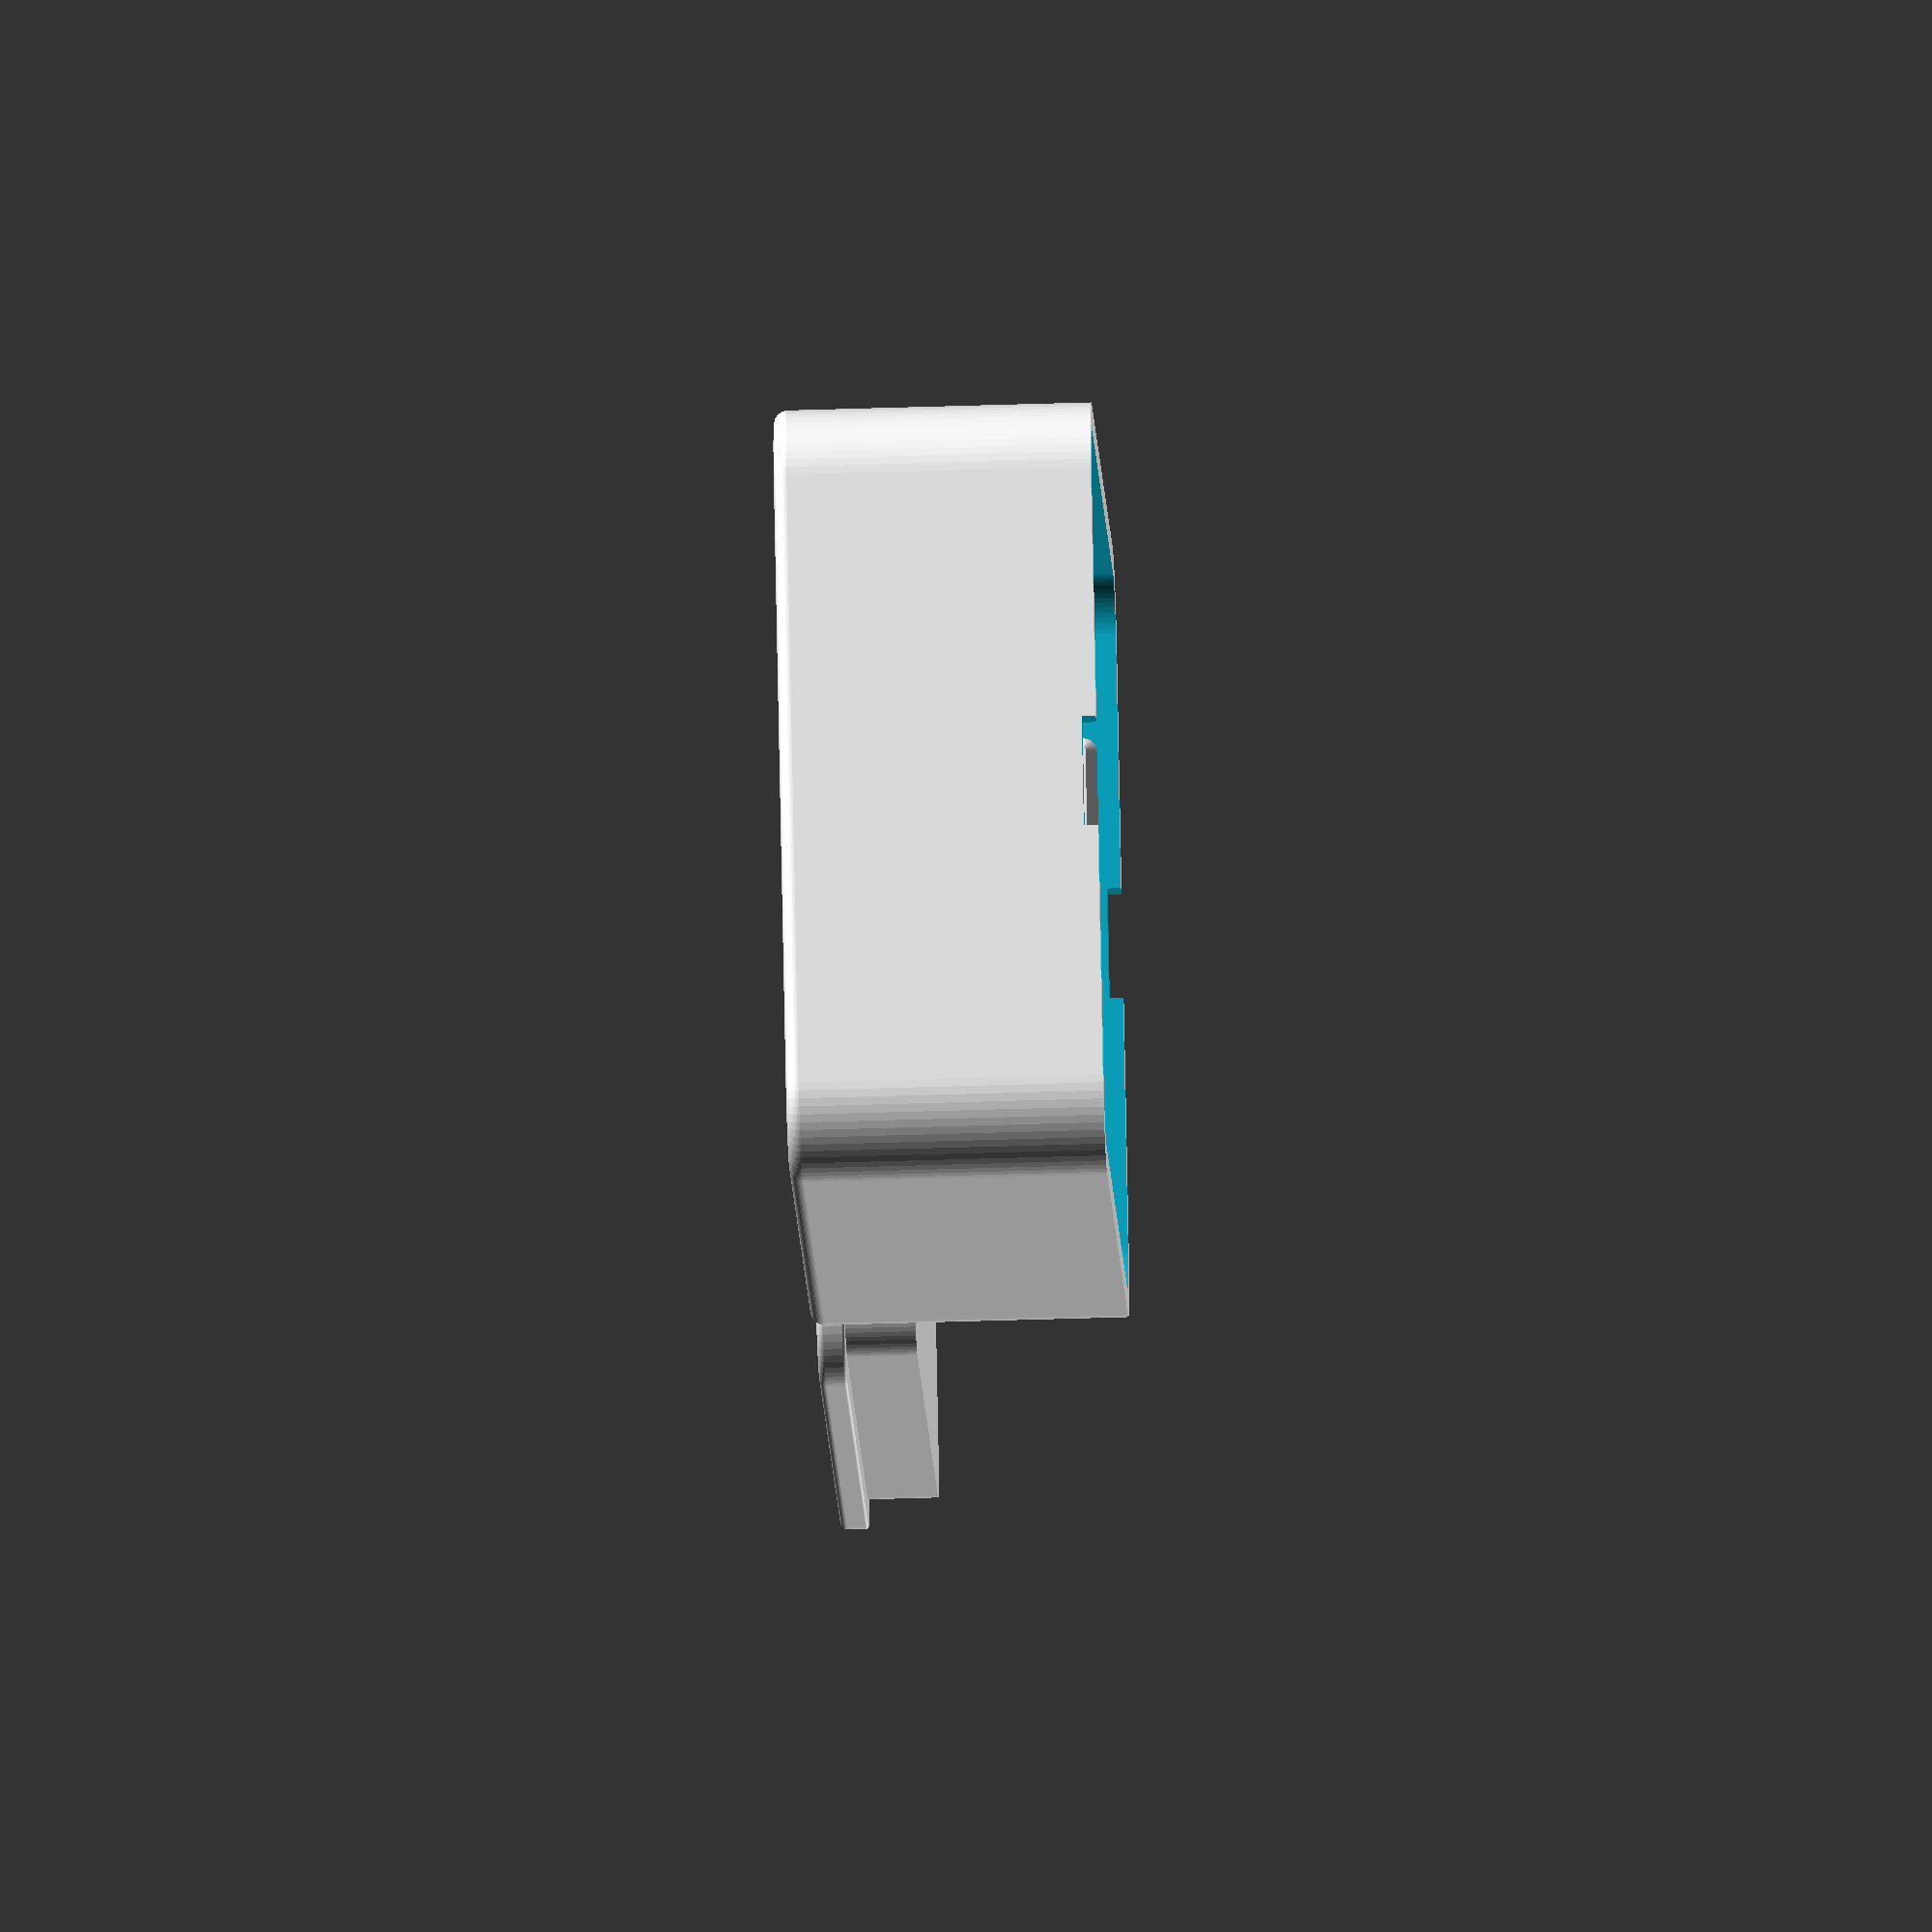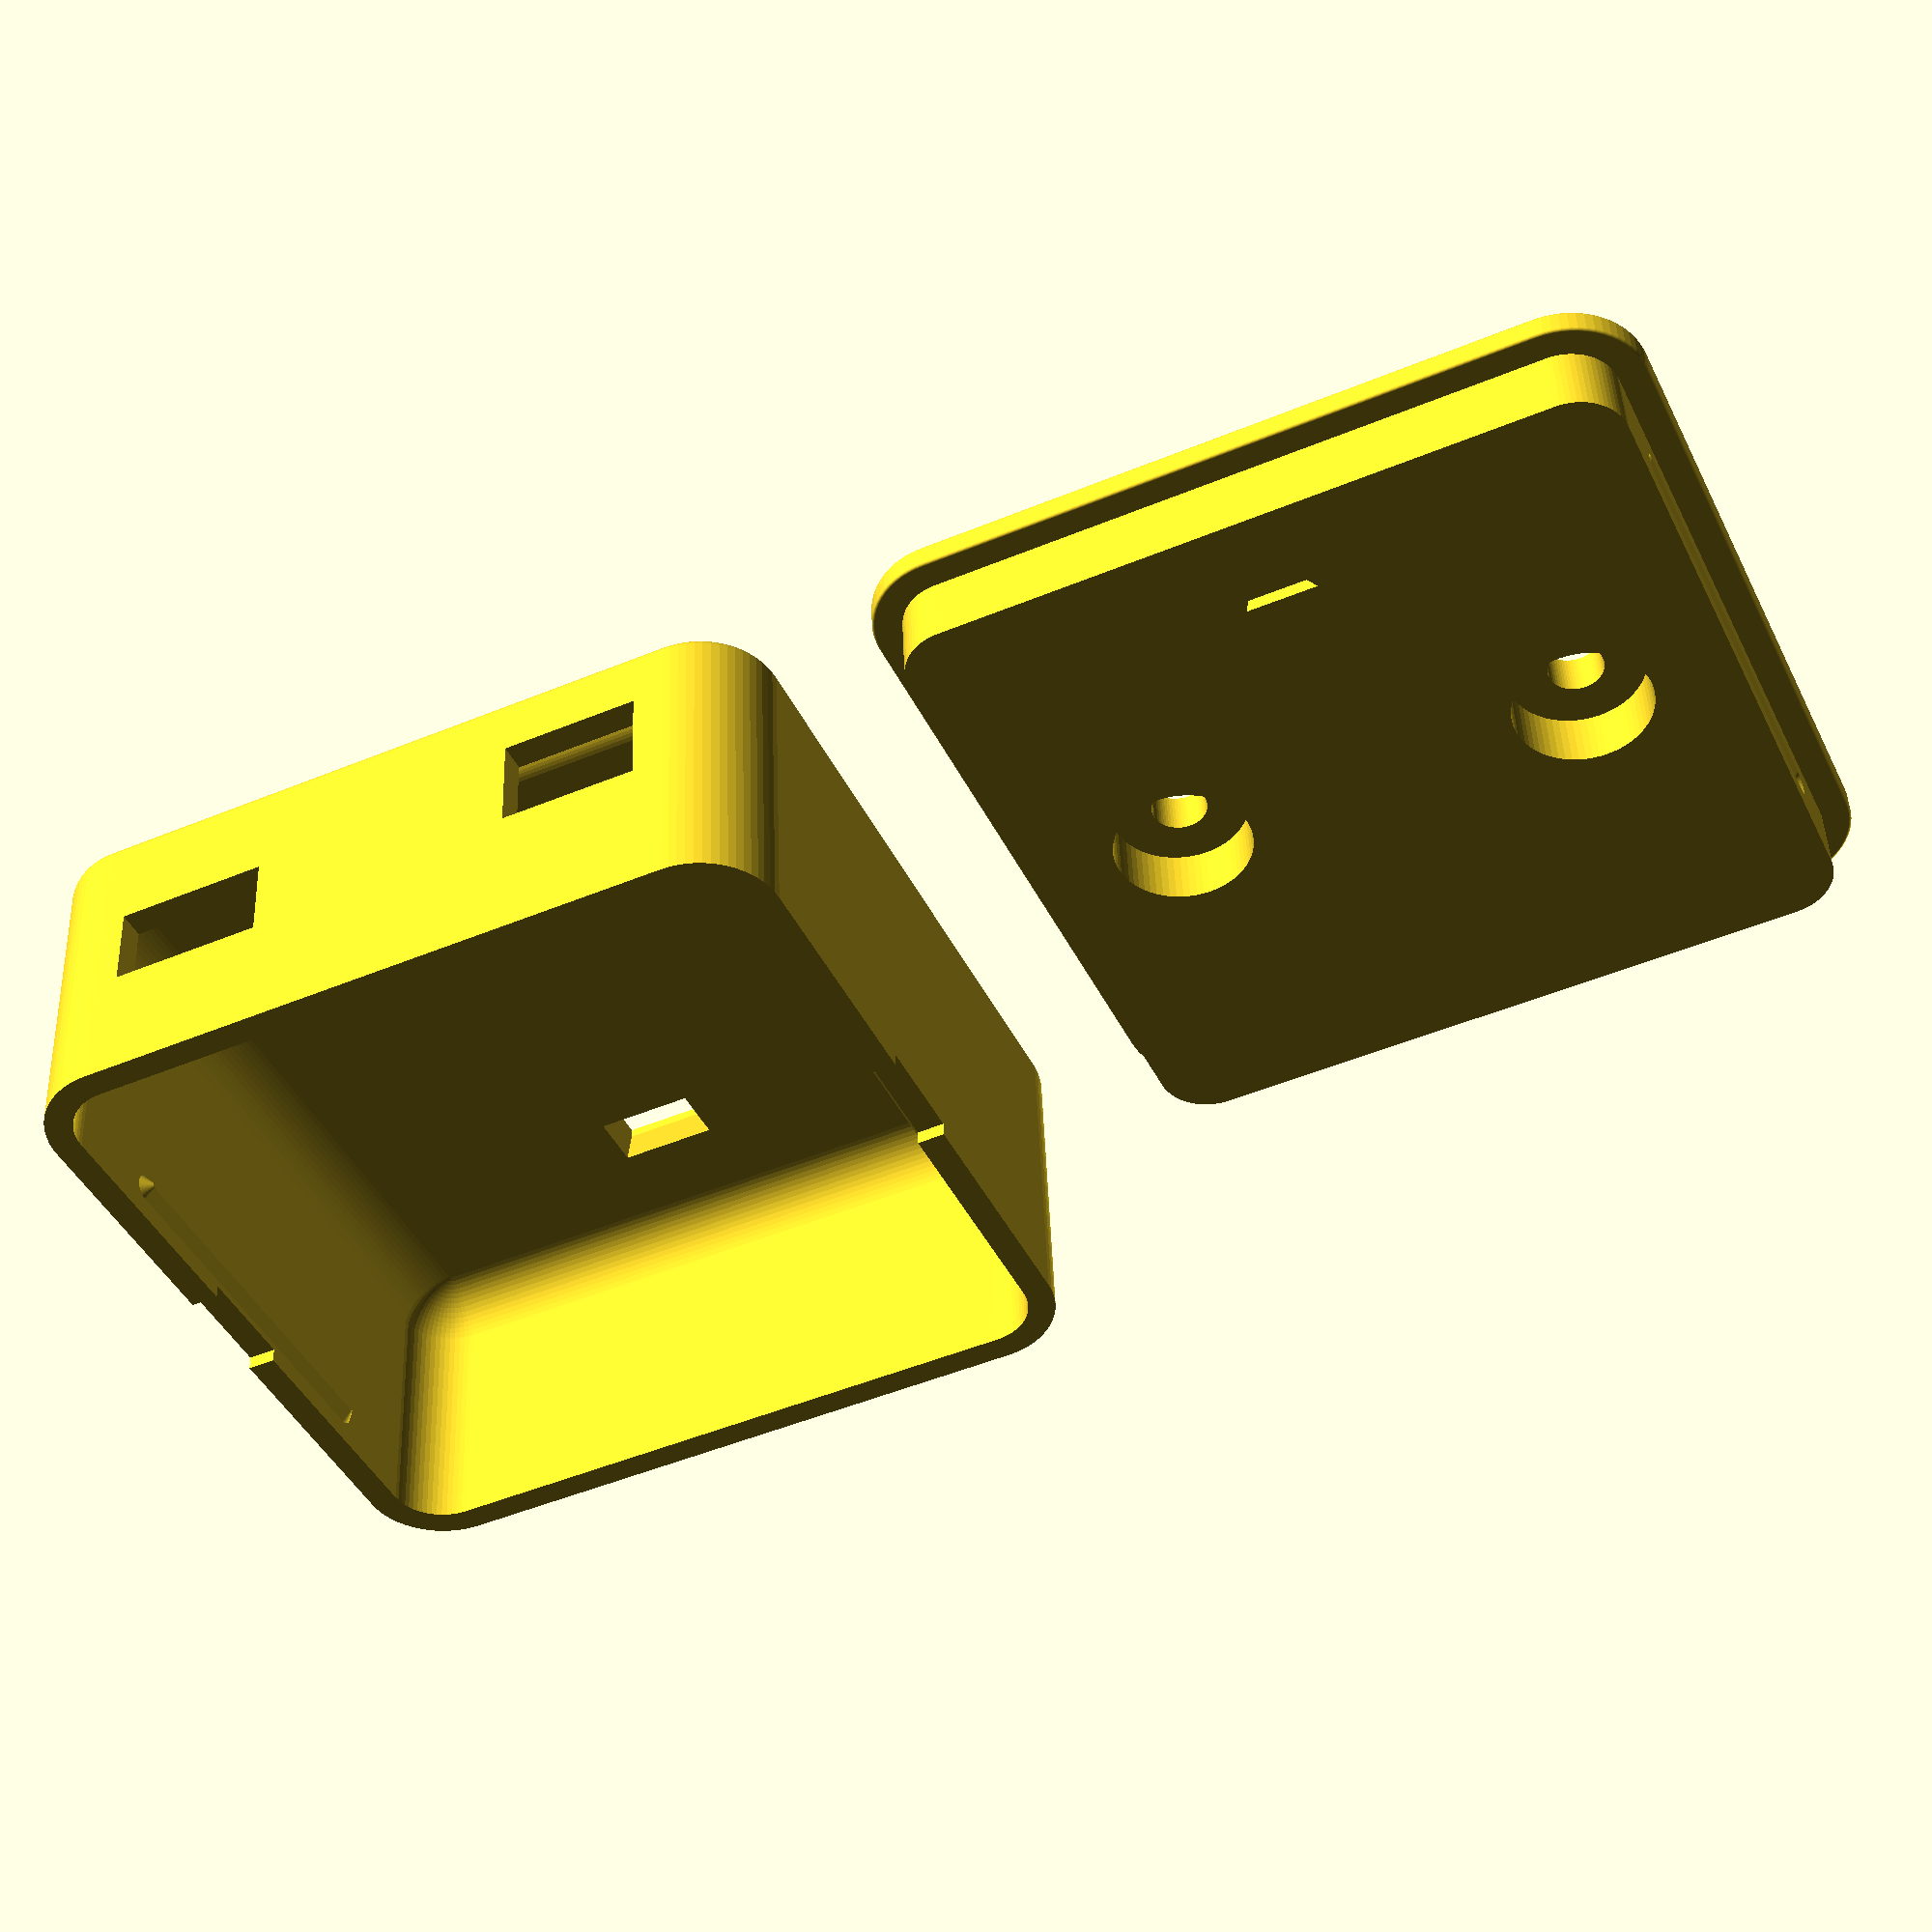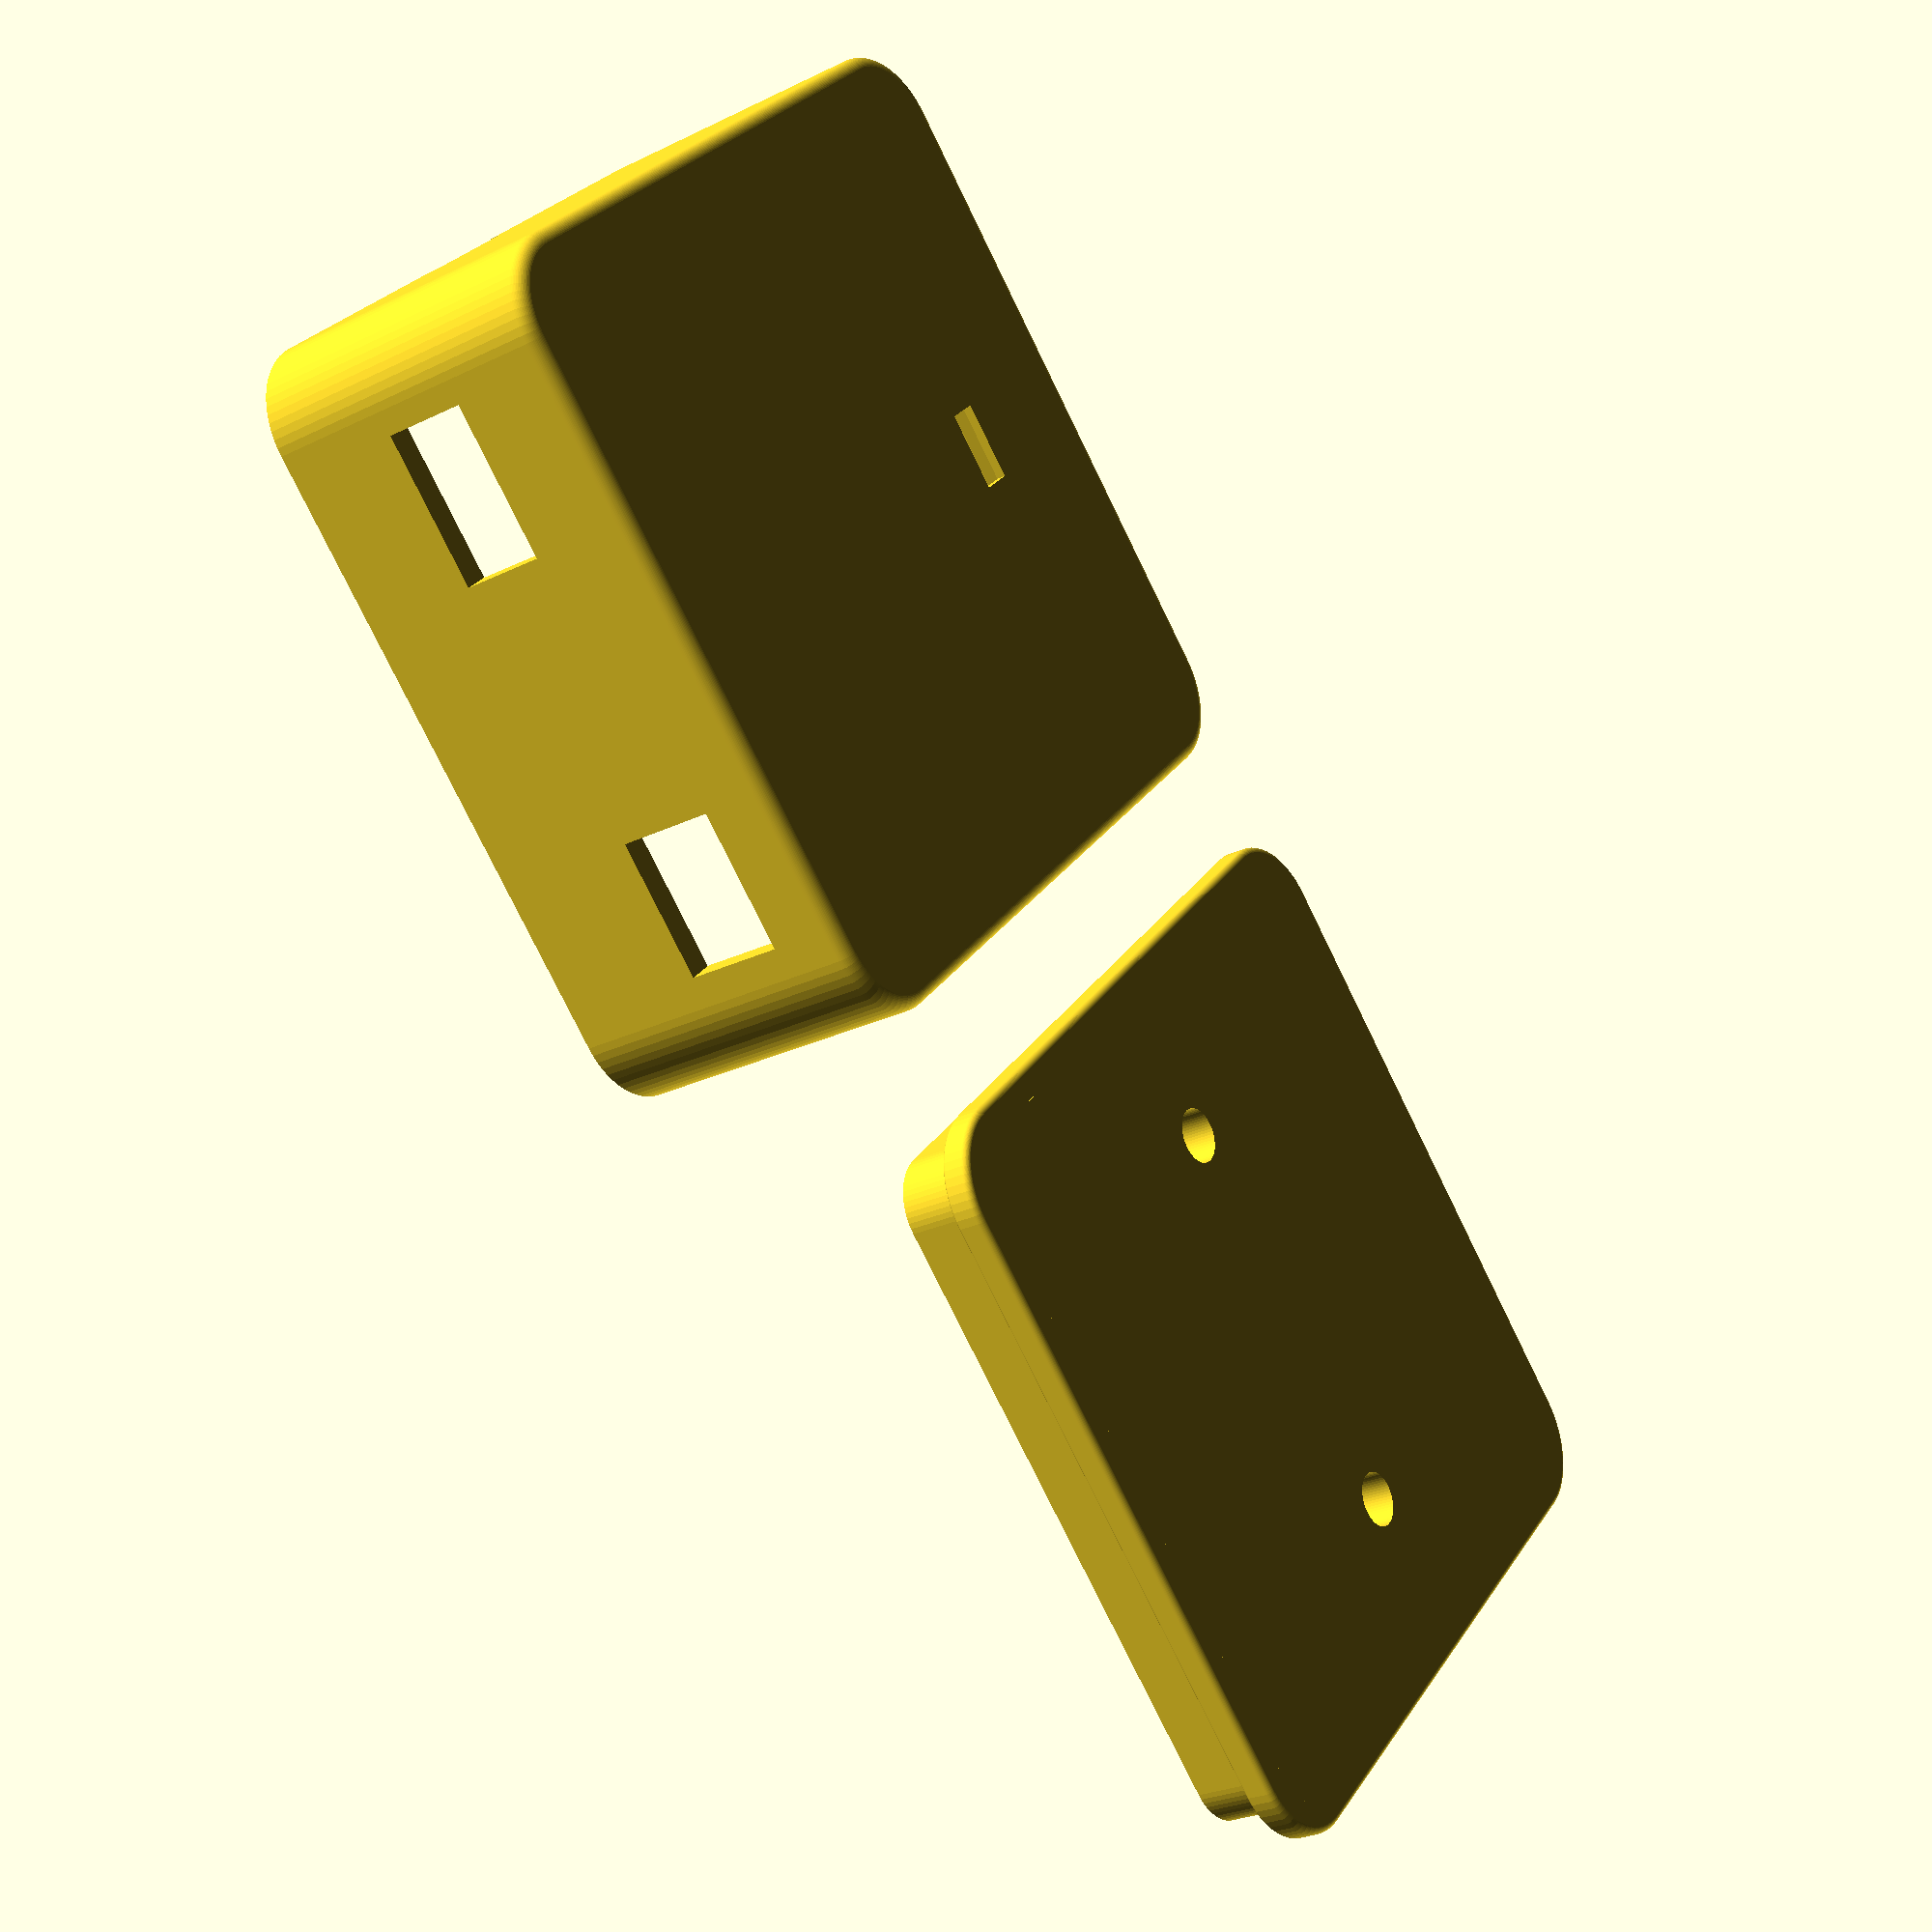
<openscad>
// Open Scad 3D printed model of a case for the Phone Finder.

$fn=64;

eps1 = 0.01;
eps2 = eps1 + eps1;

// Radius of PCB corners. The value here should be <= the actual
// PCB radius. The radiuses of the base and cover are derived from
// this value.
pcb_corner_radius = 2.8;

// PCB length
pcb_length = 50;

// PCB width.
pcb_width = 50;

// PCB thickness, without the components.
pcb_thickness = 1.6;

// For tallest component.
pcb_to_cover_clearance = 13;

// Thickness of tape used to stick the PCB to the base.
// Scotch 414P Extreme Mounting Tape.
sticky_tape_thickness = 1.0;

// Base thickness at the center.
base_height = 7;

// Base thickness around the edge.
base_step_height = 2;

// Base margin aroung the PCB. This compensates for PCB tolerances and
// allow the cover's snag-fit to clear the PCB.
pcb_to_base_margin = 1.0;

// Corner radius of the thick part of the base.
base_corner_radius = pcb_corner_radius + pcb_to_base_margin;

// The length of the thick part of the base, without the side step.
// This is the length of the area that supports the PCB.
base_length = pcb_length + 2*pcb_to_base_margin;

// The widthof the thick part of the base, without the side step.
// This is the width of the area that supports the PCB.
base_width = pcb_width + 2*pcb_to_base_margin;

// Cover top and side wall thickness.
cover_thickness = 2;

// Ajust for tight cover fit.
base_to_cover_margin = 0.1;

// External length of the cover.
cover_length = base_length + 2*base_to_cover_margin + 2*cover_thickness;

// External width of the cover.
cover_width = base_width + 2*base_to_cover_margin + 2*cover_thickness;

// The total height of the cover. This doesn't include the height of 
// the step around the base.
cover_height = (base_height - base_step_height) + sticky_tape_thickness + pcb_thickness  + pcb_to_cover_clearance + cover_thickness; 

// The external radius of the cover's corners.
cover_corner_radius = base_corner_radius + base_to_cover_margin + cover_thickness;

// Distance between centers of base screw holes.
base_screws_spacing = 30;

// Adding compensation for first layer width.
led_hole_length = 5 + 0.6;
led_hole_width = 2 + 0.6;

release_notch_width = 8;
release_notch_height = 1;

pcb_surface_height = base_height + sticky_tape_thickness + pcb_thickness; 

snap_fit_height = 2;
snap_fit_length = 30;
snap_fit_depth = 0.7;

module snap_fit(d, h, l) {
  d1 = d;
  d2 = d * 0.2;
  rotate([90, 0, 0])
  hull() {
    translate([(l-d1)/2, 0, 0]) cylinder(d1=d1, d2=d2, h=h); //point_side_bump(d, h);
    translate([-(l-d1)/2, 0, 0]) cylinder(d1=d1, d2=d2, h=h); //point_side_bump(d, h);
  }
}

// A cylinder with rounded bottom.
// r is the corner radius at the bottom.
// Similar to rounded_cylinder(d, h, r, 0).
// If r=0 then similar to cylinder(d, h).
module rounded_cylinder1(d, h, r) {
  if (r > 0) {
    intersection() {
      translate([0, 0, r])
      minkowski() {
        cylinder(d=d-2*r, h=h*2-2*r);
        sphere(r=r);  
      }
      translate([0, 0, -eps1])
      cylinder(d=d+eps1, h=h+eps1);
    }
  } else {
    cylinder(d=d,h=h);
  }
}

// A cylinder with both bottom and top rounded.
// r1 (r2) is the cornder radius at the bottom (top).
// If r2 = 0 then similar to rounded_cylinder1().
// If r1=r2=0 then similar to cylinder (d, h).
module rounded_cylinder(d, h, r1, r2) {
  // We make it from two half with rediuses r1, r2 respectivly.
  h1 = r1 + (h - r1- r2)  / 2;
  h2 = h - h1;
  
  // Bottom half
  rounded_cylinder1(d, h1+eps1, r1);
  
  // Top half
  translate([0, 0, h])
  mirror([0, 0, 1]) 
  rounded_cylinder1(d, h2, r2);
}

// A  box with rounded side, bottom and top corners.
// r is the side corner radius. 
// r1 (r2) is the cornder radius at the bottom (top).
module rounded_box(l, w, h, r, r1=0, r2=0) {
  dx = l/2 - r;
  dy = w/2 - r;
  hull() {
    translate([-dx, -dy, 0]) rounded_cylinder(2*r, h, r1, r2); 
    translate([-dx, dy, 0]) rounded_cylinder(2*r, h, r1, r2); 
    translate([dx, -dy, 0]) rounded_cylinder(2*r, h, r1, r2); 
    translate([dx, dy, 0]) rounded_cylinder(2*r, h, r1, r2); 
  }
}

// A hole in the cover for a connector.
// horiz_offset: offset from PCB center line.
// vert_offset: offset from PCB surface.
module conn_hole(width, height, horiz_offset, vert_offset) {
    translate([-cover_length/2 - cover_thickness, 
               -width/2 + horiz_offset, 
               pcb_surface_height -base_step_height + vert_offset]) 
        cube([3*cover_thickness, 
              width, 
              height + eps1]);
}

module usb_conn_hole() {
  // TODO: set actual hole dimensions
  conn_hole(11, 6, -15, 1.2);
}

module phone_conn_hole() {
  // TODO: set actual hole dimensions
  conn_hole(10, 7, 15, 3);
}

module led_hole() {
  // Slopt, for easy LED insertion
  expansion = 0.7;
  // Since we flash the board edge with connector on the base edge, the entire board
  // including the LED is slighly offseted.
  correction_offset = -0.8;
  // '15' is the nominal led center distance from the PCB center.
  translate([15 + correction_offset, 0, cover_height - cover_thickness])
  union() {
    hull() {
      cube([led_hole_width+2*expansion, led_hole_length+2*expansion, eps2], center=true);  
      translate([0, 0, cover_thickness*2/3]) 
        cube([led_hole_width, led_hole_length, eps2], center=true);  
    }
    cube([led_hole_width, led_hole_length, 2*(cover_thickness+eps1)], center=true); 
  }
//  translate([15, 0, 0]) 
//  cube([led_hole_width, led_hole_length, cover_height+eps1]);  
}

module base_screw_hole() {
  d1 = 4;
  d2 = 10;
  sink_depth = 4;
  translate([0, 0, -eps1]) cylinder(d=d1, h=base_height+eps2);  
  translate([0, 0, base_height-sink_depth]) cylinder(d=d2, h=sink_depth+eps1);  
}

module base_snap_fit_holes() {
  module sf(a) {
    dz = base_step_height + (base_height - base_step_height)/2;
    dy =  base_width/2+eps1;   
    rotate([0, 0, a]) translate([0, dy, dz])
      snap_fit(snap_fit_height, snap_fit_depth, snap_fit_length+4);
  }
  
  sf(0);
  sf(180);
  
  // If the base is symetric just make it so.
//  if (base_width == base_length) {
//    sf(90);
//    sf(270);
//  }
}

module cover_snap_fit_bumps() {
  dz = (base_height - base_step_height)/2;
  dy = cover_width/2 - cover_thickness + eps1;
  
  translate([0, dy, dz]) snap_fit(snap_fit_height, snap_fit_depth, snap_fit_length);
  mirror([0, 1, 0]) translate([0, dy, dz]) snap_fit(snap_fit_height, snap_fit_depth, snap_fit_length);
}

module release_notches() {
  translate([-release_notch_width/2, -cover_length/2-eps1, -eps1])
  cube([release_notch_width, cover_width + eps2, release_notch_height+eps1]);
}

module cover() {
  difference() {
    rounded_box(cover_length, cover_width, cover_height,
                cover_corner_radius, 0, 1);
    translate([0, 0, -eps1]) 
     rounded_box(
         cover_length-2*cover_thickness, 
         cover_width-2*cover_thickness, 
         cover_height-cover_thickness+eps1, 
         cover_corner_radius - cover_thickness, 
         0, 4);
    usb_conn_hole();
    phone_conn_hole();
    led_hole();
    release_notches();
  }
  cover_snap_fit_bumps();
}

// Marks the orientation of the base (connectors side)
module base_orientation_mark() {
  depth = 1.0;
  translate([-base_length/2 + 6, 0, base_height-depth]) 
    rotate([0, 0, 180]) cylinder(d=6, h=depth+eps1, $fn=3);
}

// The base part.
module base() {
  extra = base_to_cover_margin + cover_thickness;
  
  difference() {
    union() {
      rounded_box(base_length, base_width, base_height, base_corner_radius);
      rounded_box(base_length + 2*extra, base_width + 2*extra, base_step_height, 
        base_corner_radius + extra, 0.5, 0.2);
    }
    
    base_orientation_mark();
    
    translate([0, -base_screws_spacing/2, 0]) base_screw_hole();
    translate([0, base_screws_spacing/2, 0]) base_screw_hole();
//    translate([-base_screws_spacing/2, 0, 0]) base_screw_hole();
//    translate([base_screws_spacing/2, 0, 0]) base_screw_hole();
    
    base_snap_fit_holes();
  }
}

// A piece of plastic at the size of the unpopulated PCB. For simulation.
// No need to print this.
module pcb() {
  color([0.6, 0.6, 0.6, 0.9]) 
    rounded_box(pcb_length, pcb_width, pcb_thickness, pcb_corner_radius, 0.2, 0);
}

// Combine the parts in assembled position, with eps spacing.
module parts_assembled() {
  base();
  translate([0, 0, base_height + sticky_tape_thickness]) pcb();
  color([0, 0, 0.6, 0.7]) 
      translate([0, 0, base_step_height + eps1]) cover();
}

module parts_for_printing() {
  space = 8;
  rotate([0, 0, 90]) base();
  translate([cover_length+space, 0, cover_height]) 
      mirror([0, 0, 1]) rotate([0, 0, 90])  cover(); 
}


//cover();

//parts_assembled();

parts_for_printing();



//#base_mark();
//intersection() {
//  parts_for_printing();
//  translate([43, -7, -eps1]) cube([30, 30, 50]);
//}

//difference() {
//  parts_assembled();
//  translate([0, -50, -eps1]) cube([100, 100, 100]);
//}


</openscad>
<views>
elev=43.6 azim=149.5 roll=272.2 proj=o view=wireframe
elev=134.4 azim=335.4 roll=182.1 proj=p view=wireframe
elev=25.9 azim=315.4 roll=128.0 proj=p view=wireframe
</views>
